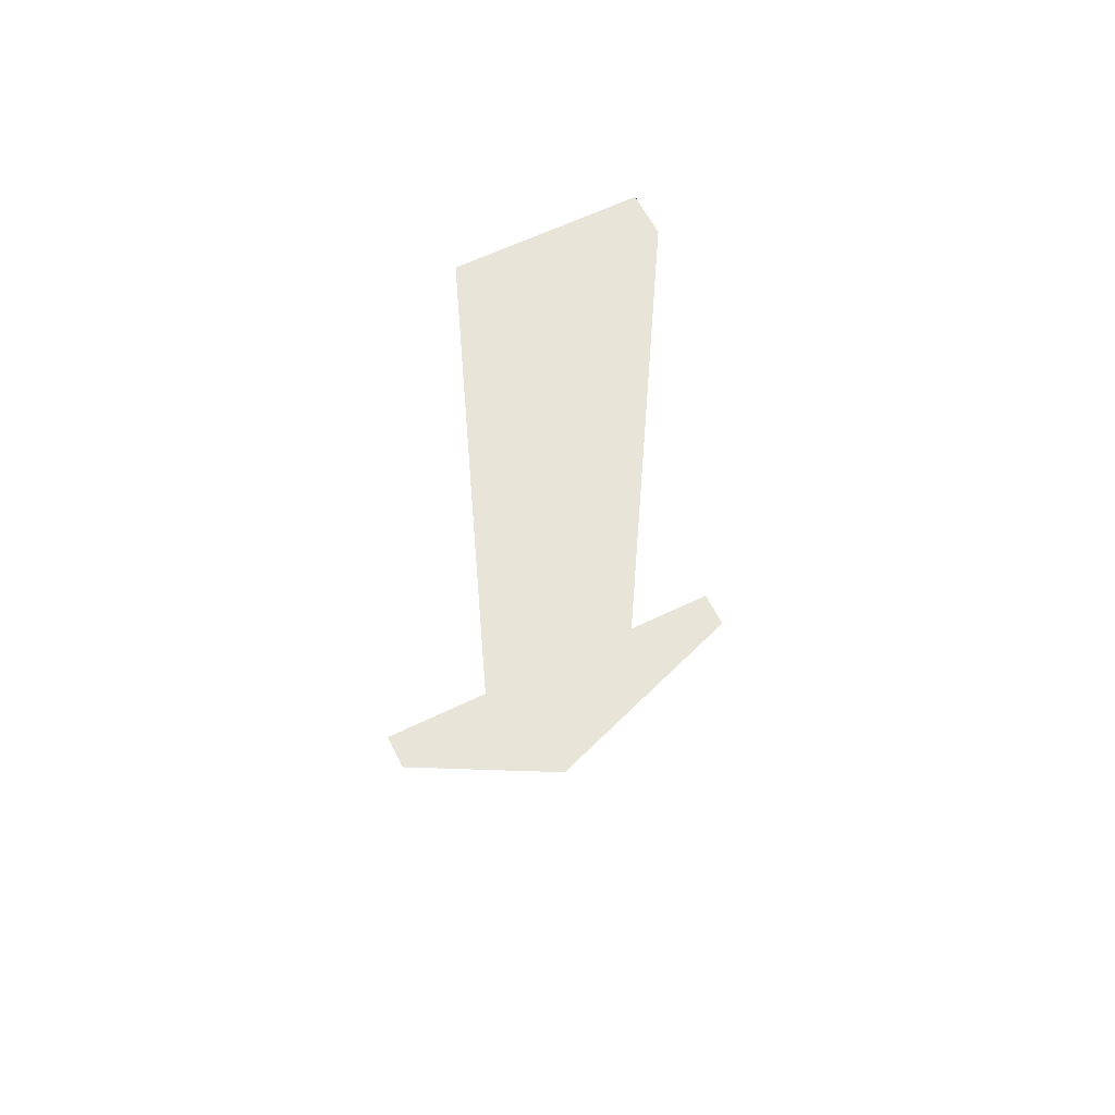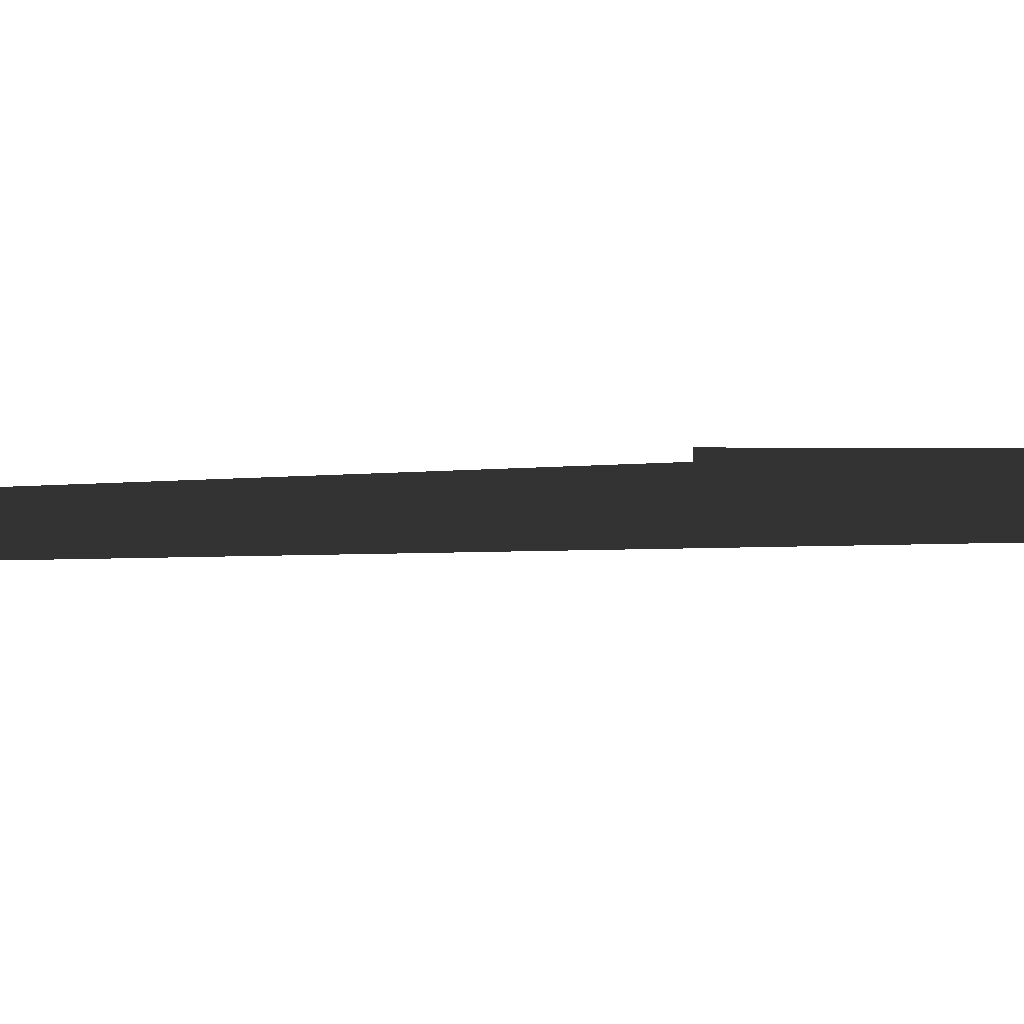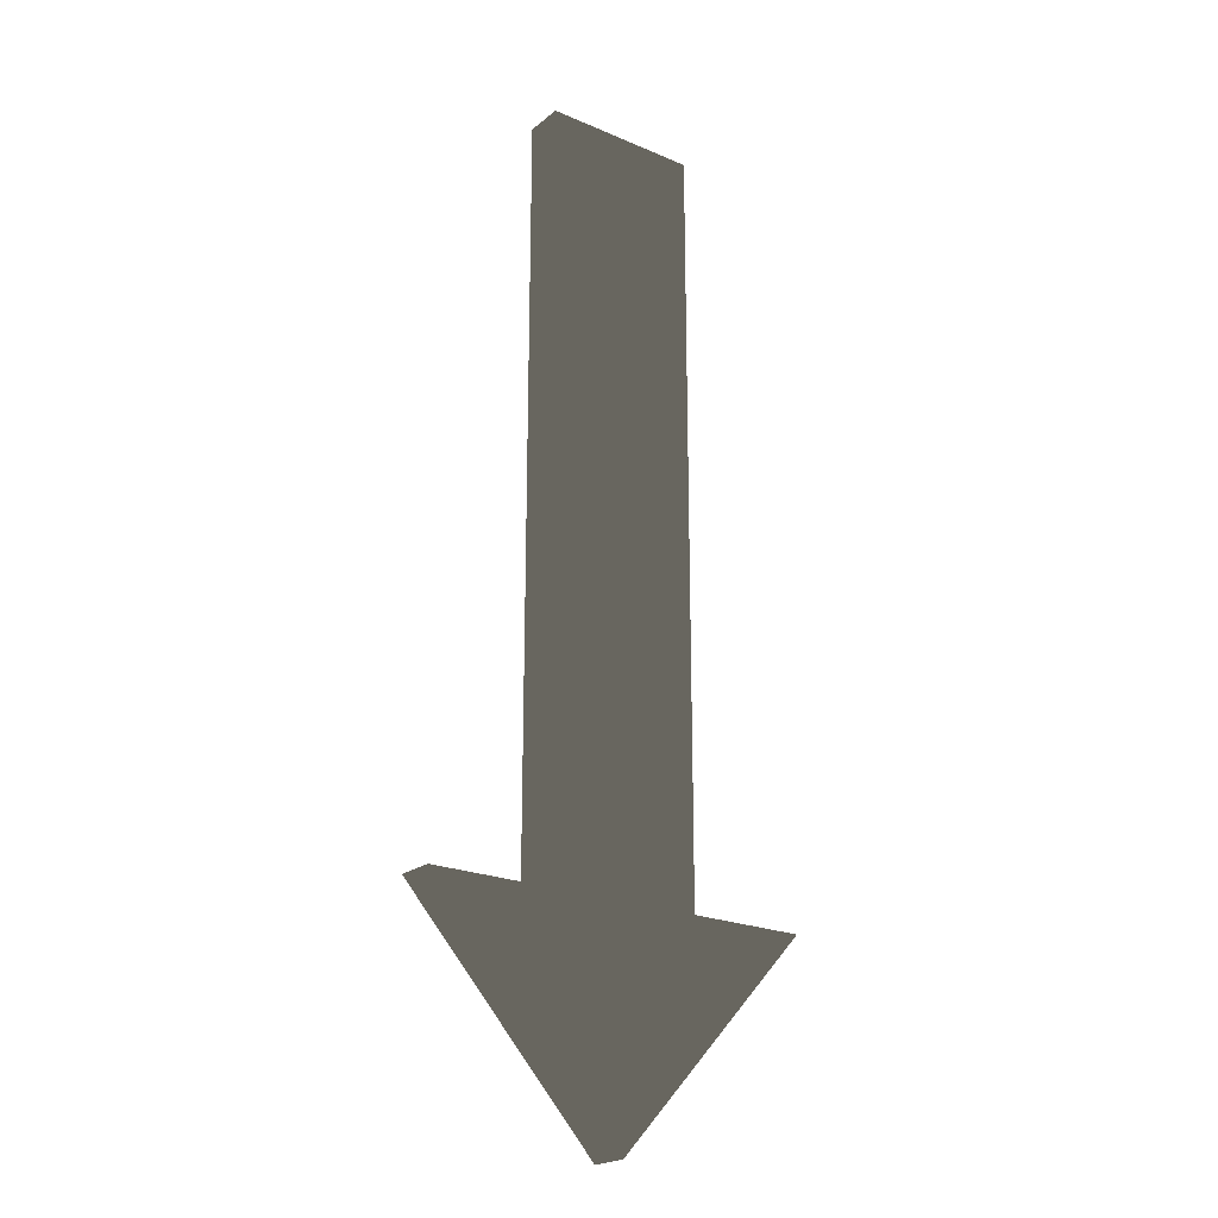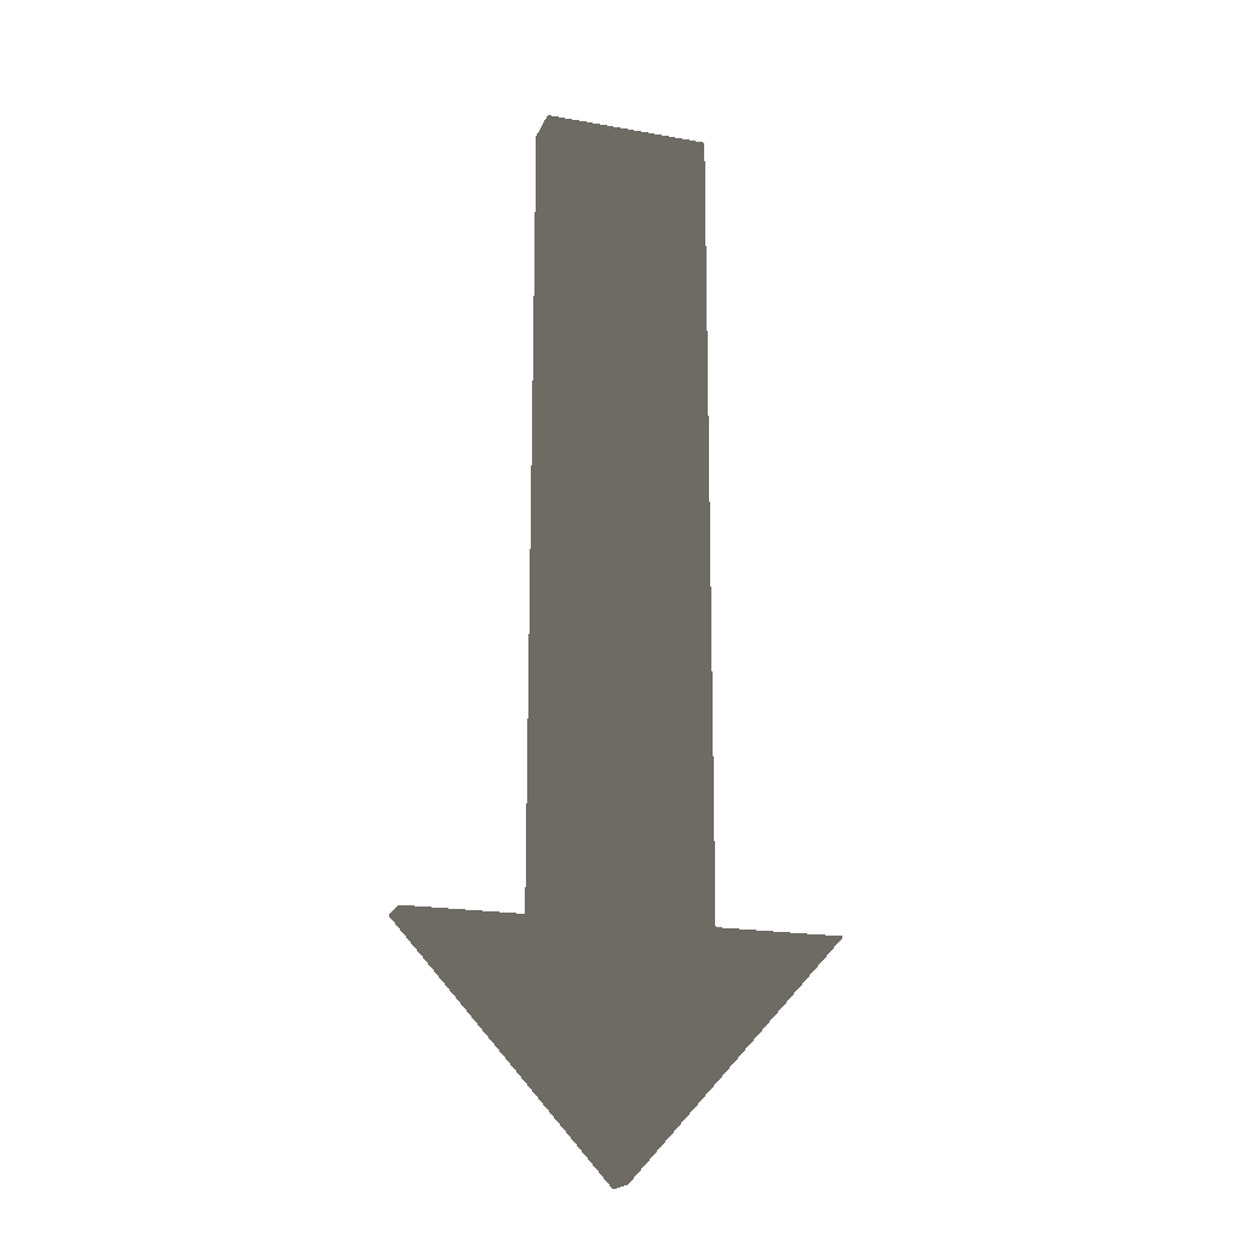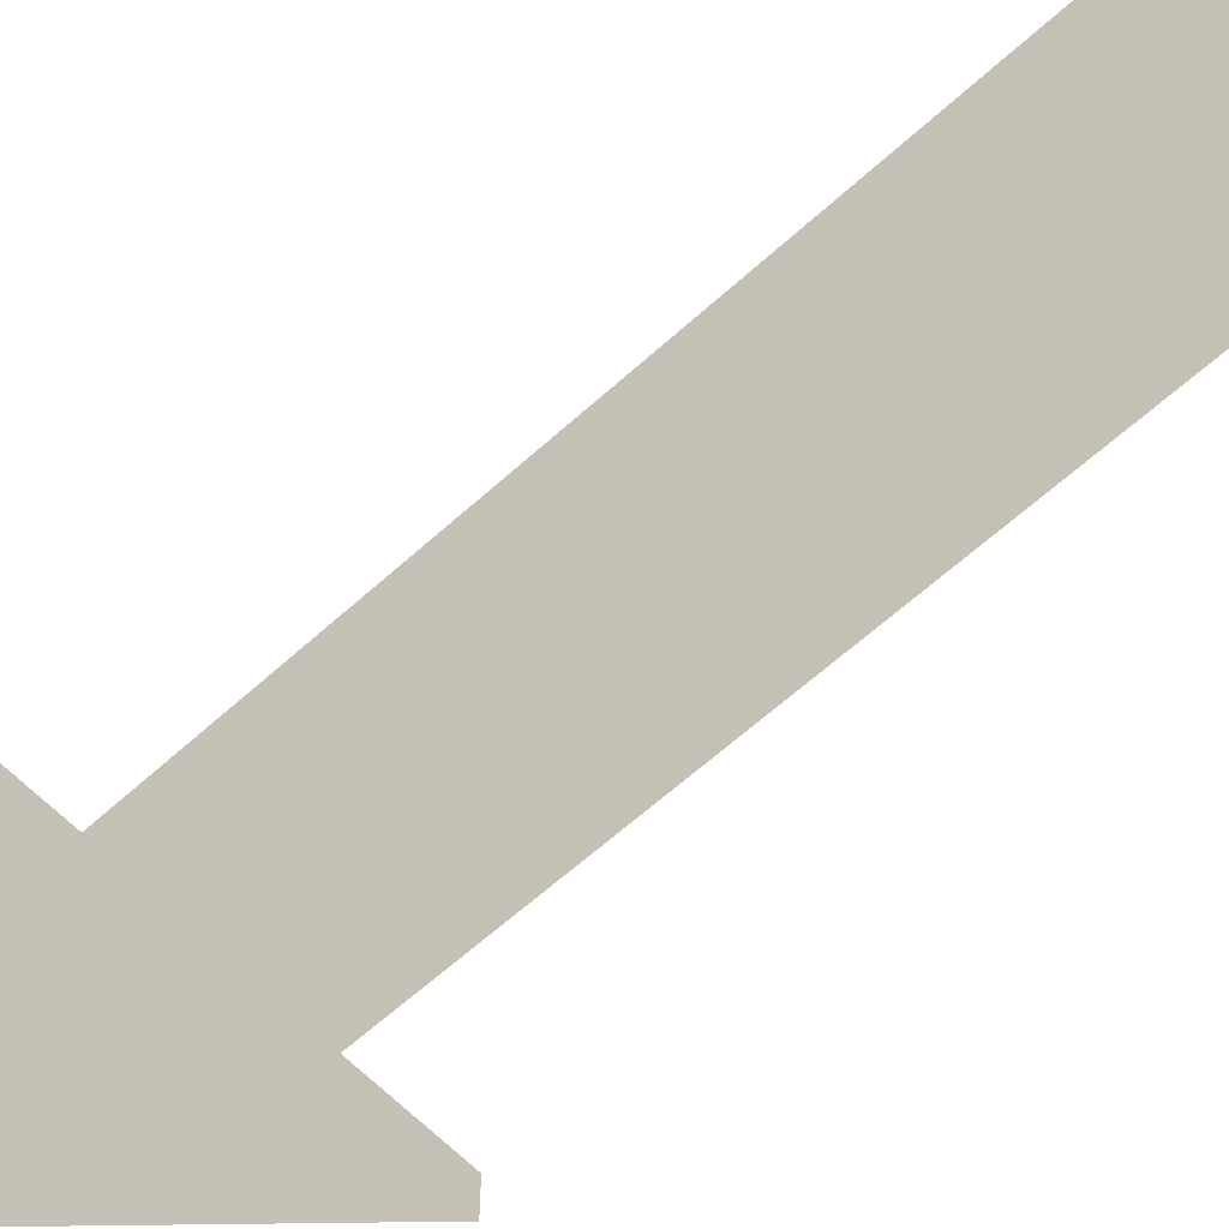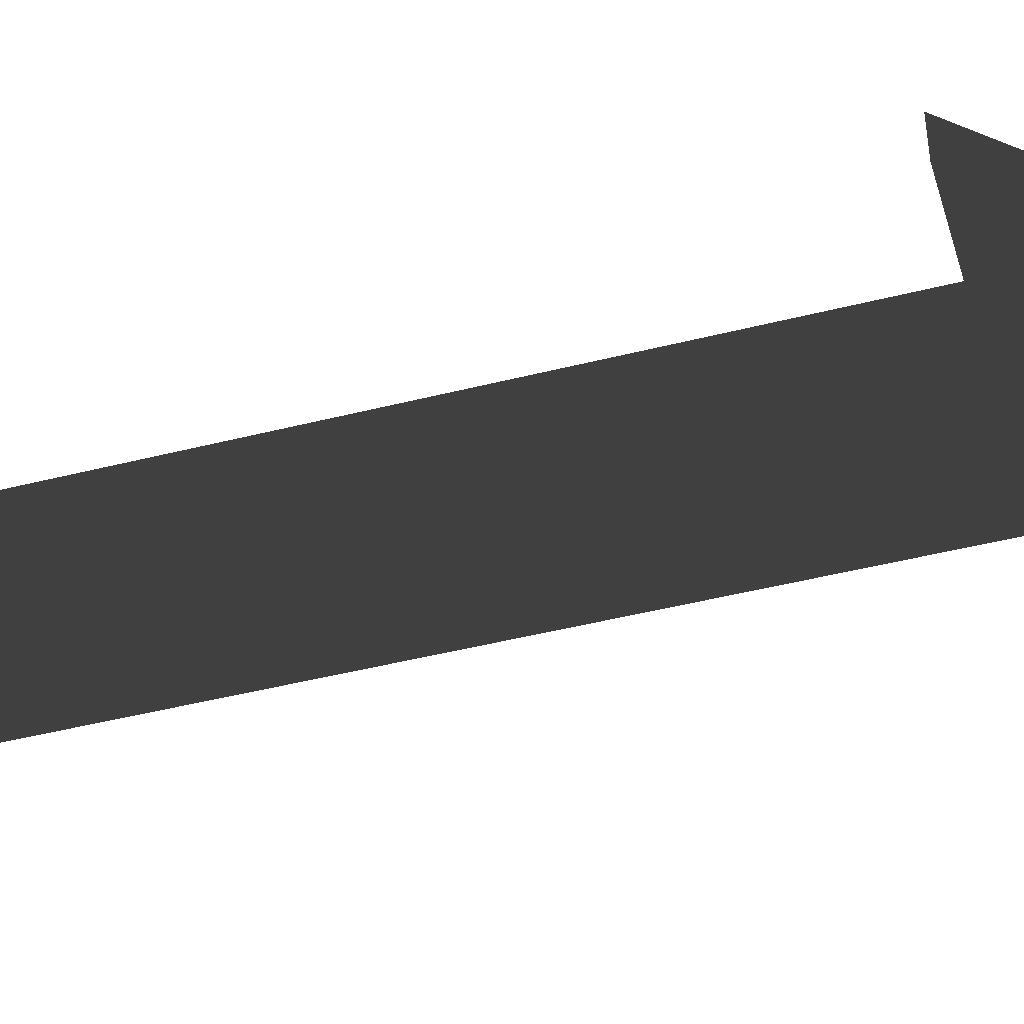
<metadata>
{"format":"obj","ext":"obj","renderer":"f3d","projection":"perspective","resolution":1024,"background":"white","views":[{"elev":60.7,"azim":-26.4,"up":"+Z"},{"elev":-1.8,"azim":130.1,"up":"+Y"},{"elev":-22.1,"azim":-36.7,"up":"+Z"},{"elev":-19.9,"azim":-18.0,"up":"+Z"},{"elev":-60.7,"azim":-46.9,"up":"+Y"},{"elev":-44.9,"azim":106.5,"up":"+Y"}]}
</metadata>
<code>
g needleGround
v -50 0 -145
v -20 0 -145
v -20 10 -145
v -50 10 -145
v 0 0 -200
v 0 10 -200
v 50 0 -145
v 50 10 -145
v 20 0 -145
v 20 10 -145
v 20 0 50
v 20 10 50
v -20 0 50
v -20 10 50
f 1 2 4
f 4 2 3
f 5 1 6
f 6 1 4
f 7 5 8
f 8 5 6
f 9 7 10
f 10 7 8
f 11 9 12
f 12 9 10
f 13 11 14
f 14 11 12
f 2 13 3
f 3 13 14
f 14 10 3
f 3 10 6
f 3 6 4
f 14 12 10
f 10 8 6
f 11 13 9
f 9 13 2
f 9 2 5
f 5 2 1
f 5 7 9

</code>
